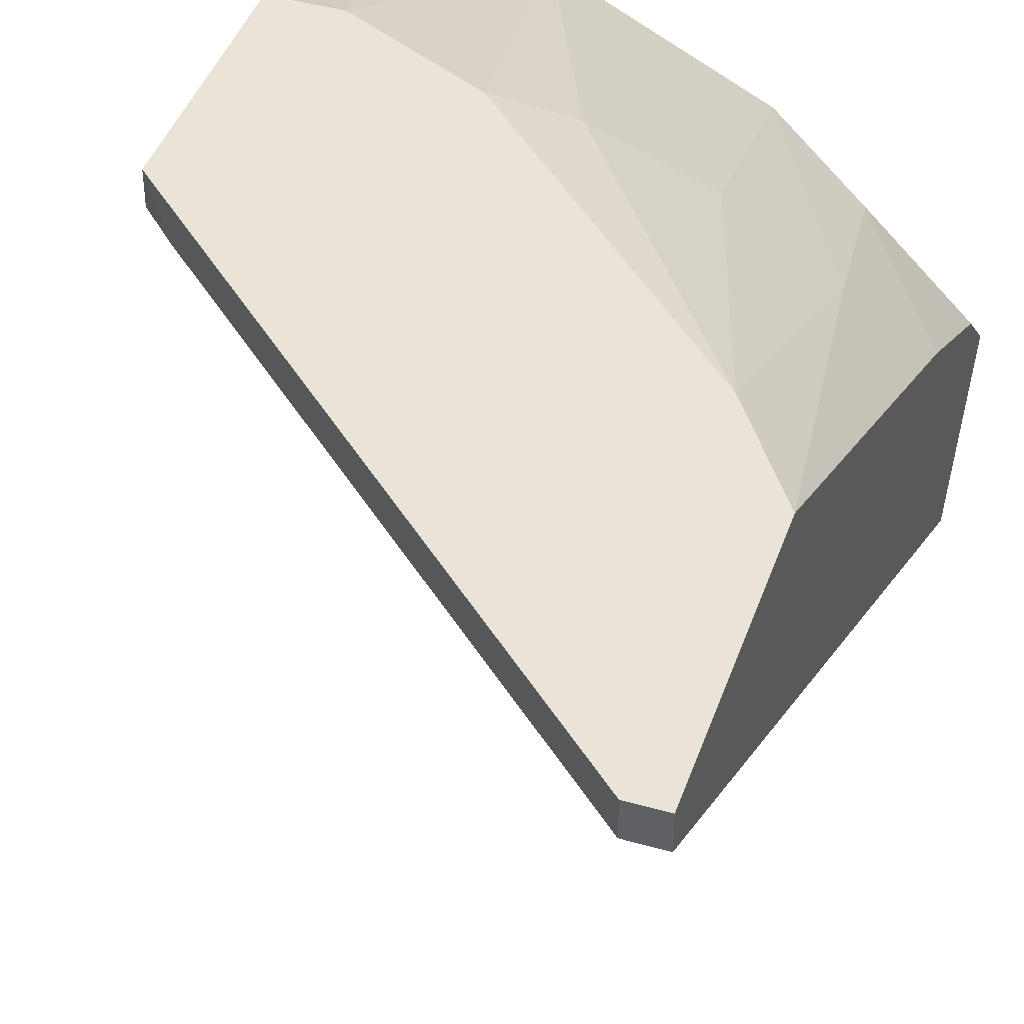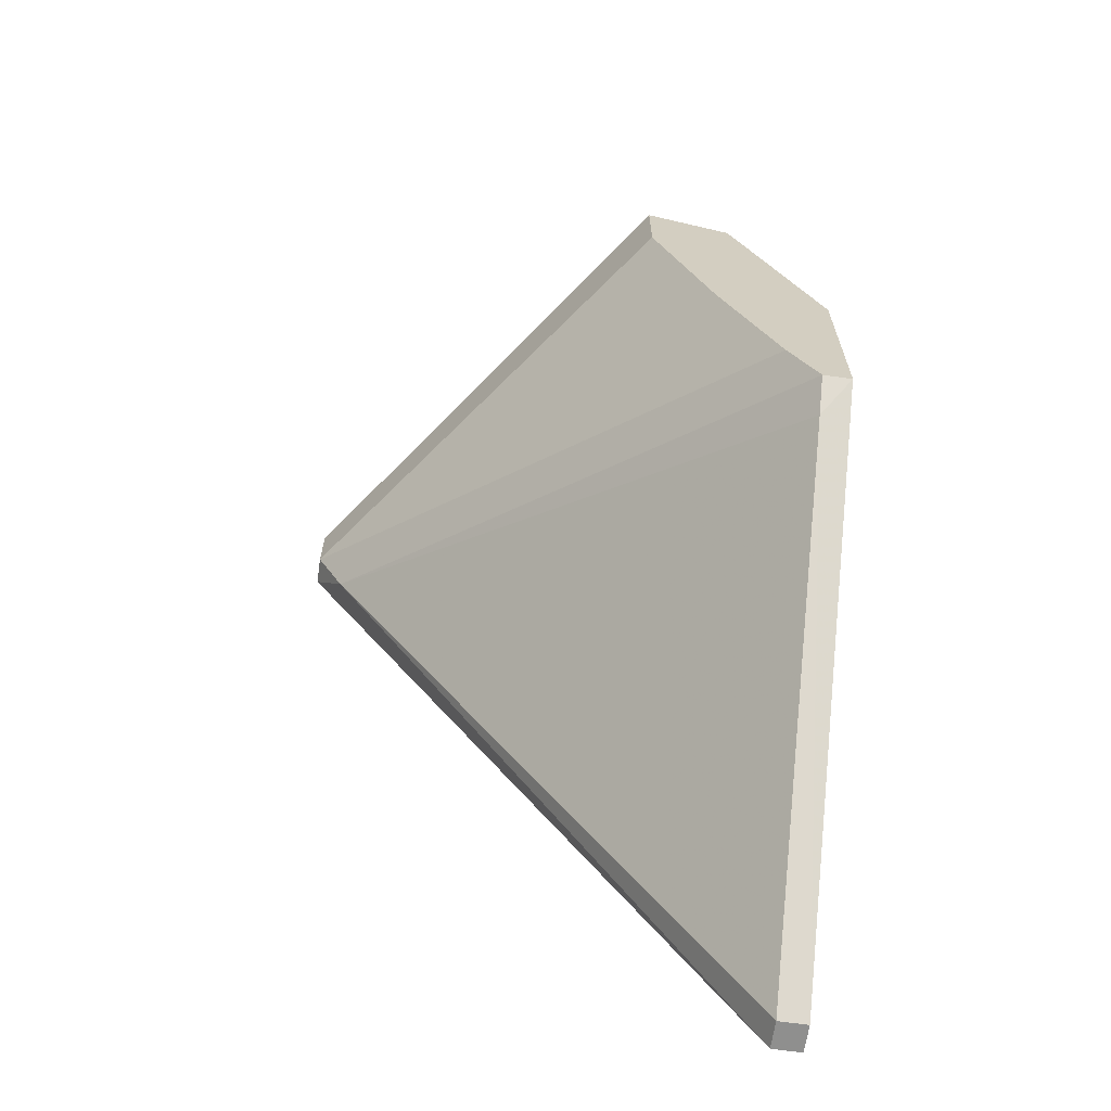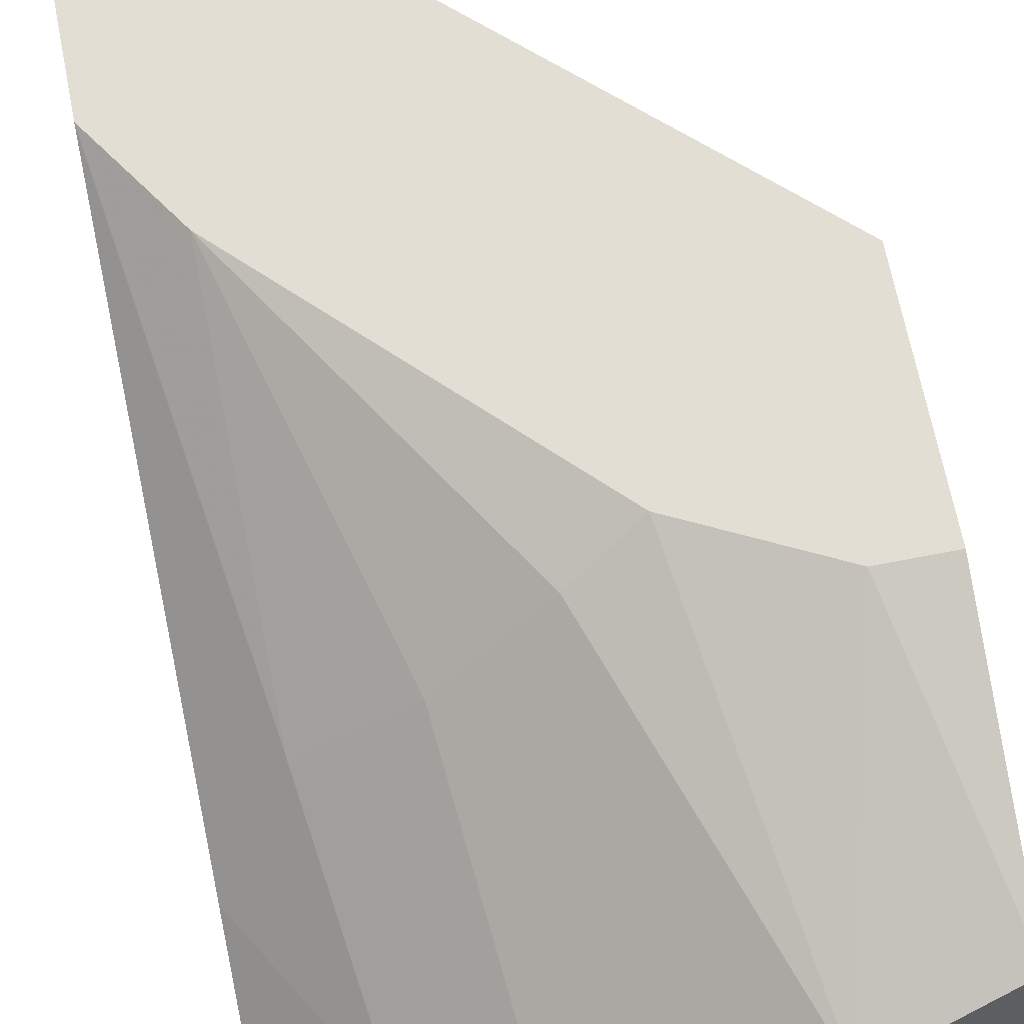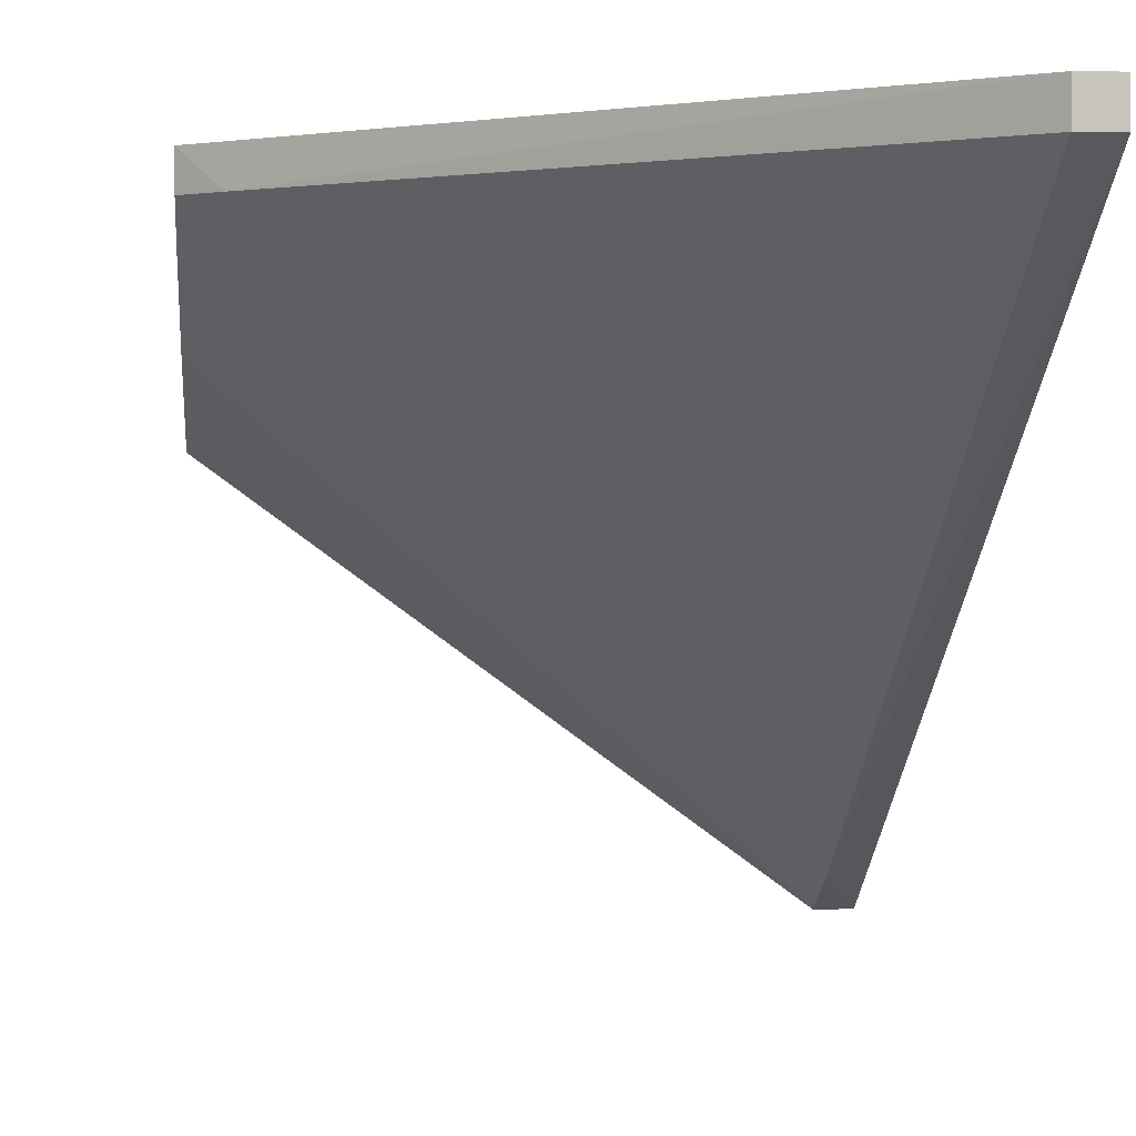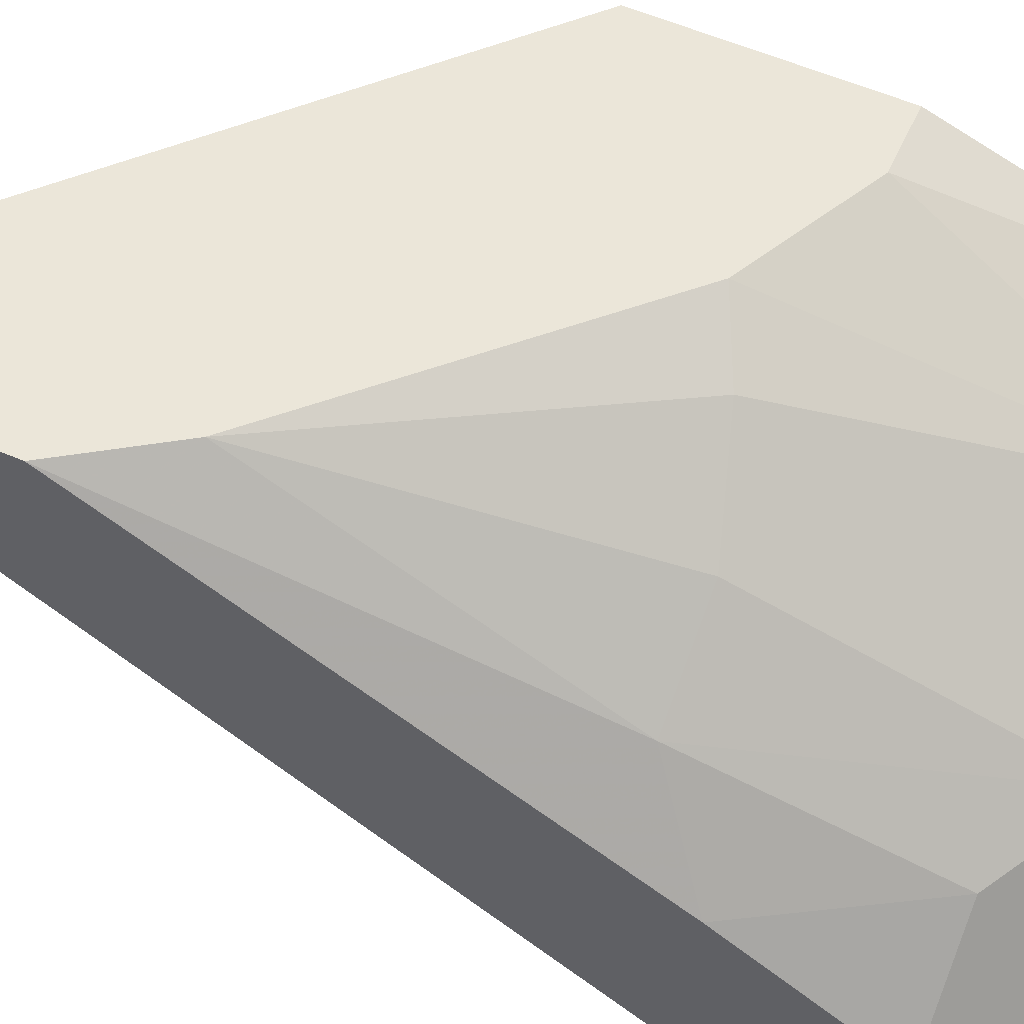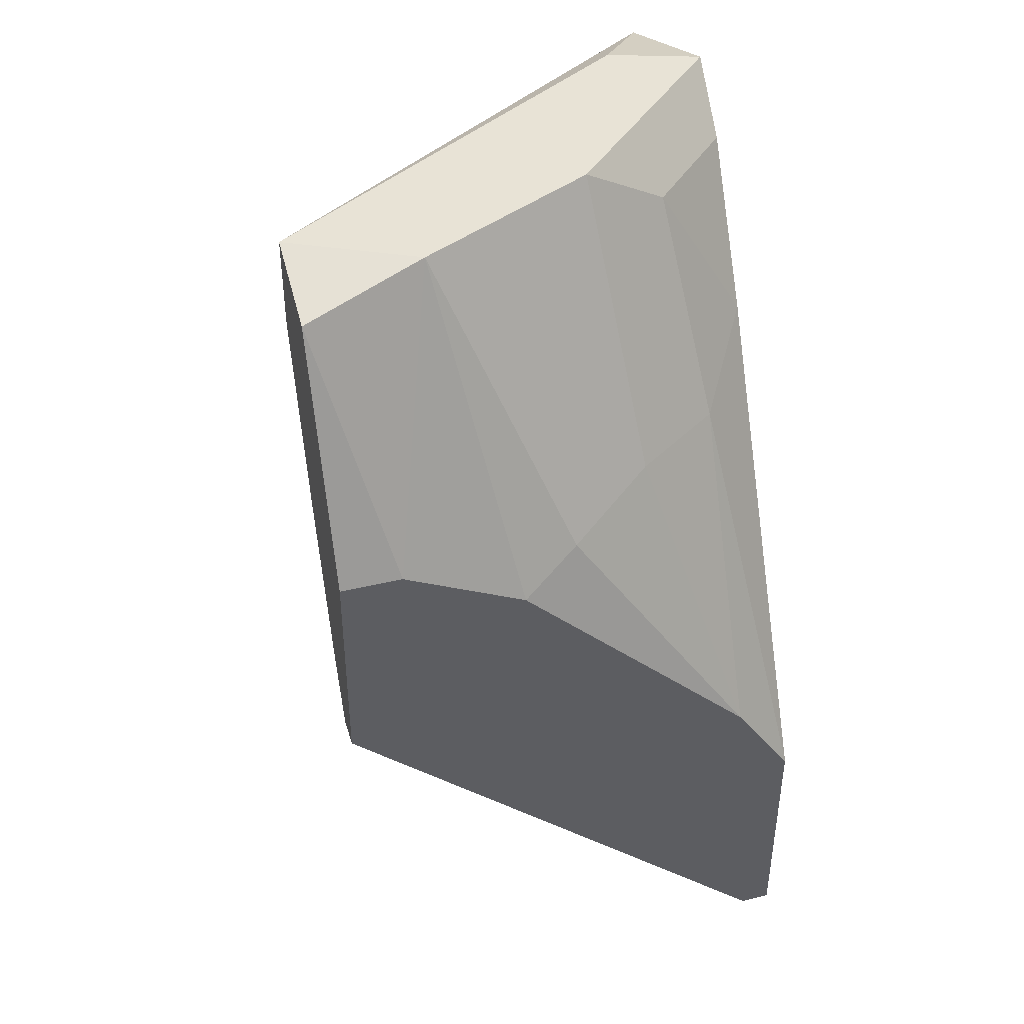
<metadata>
{"format":"obj","ext":"obj","renderer":"f3d","projection":"perspective","resolution":1024,"background":"white","views":[{"elev":42.9,"azim":18.6,"up":"+Z"},{"elev":-65.2,"azim":-98.2,"up":"+Y"},{"elev":67.3,"azim":168.9,"up":"+Z"},{"elev":1.2,"azim":-5.1,"up":"+Z"},{"elev":56.6,"azim":114.4,"up":"+Z"},{"elev":41.8,"azim":-16.2,"up":"+Y"}]}
</metadata>
<code>
v 0.00949 0.02909 0.0253
v 0.000333 0.01994 0.0253
v 0.01734 0.0304 0.02007
v 0.01734 0.01733 0.02661
v 0.0121 0.04218 0.01745
v 0.001642 0.0304 0.02661
v 0.01341 0.0304 0.02269
v 0.01603 0.03956 0.01614
v 0.01603 0.04218 0.008298
v -0.000976 0.04087 0.02269
v -0.000976 0.02386 0.024
v -0.000976 0.03825 0.01876
v -0.000976 0.04218 0.01876
v -0.000976 0.02125 0.02661
v -0.000976 0.02125 0.0253
v -0.000976 0.0304 0.02661
v -0.000976 0.0304 0.02138
v 0.006873 0.02779 0.02661
v 0.01864 0.002937 0.02661
v 0.01864 0.002937 0.0253
v 0.01864 0.04087 0.004373
v 0.01864 0.03825 0.004373
v 0.01864 0.03563 0.005681
v 0.004257 0.04218 0.02138
v 0.01996 0.002937 0.02661
v 0.01996 0.002937 0.0253
v 0.01996 0.03825 0.004373
v 0.01996 0.03956 0.01222
v 0.01996 0.04218 0.009608
v 0.01996 0.03302 0.01614
v 0.01996 0.0134 0.02661
f 30 29 28
f 6 16 31
f 15 16 13
f 31 27 29
f 29 13 24
f 31 16 25
f 27 31 25
f 15 13 12
f 13 22 12
f 29 27 21
f 27 22 21
f 22 13 21
f 16 15 14
f 25 16 14
f 16 6 10
f 13 16 10
f 24 13 10
f 6 24 10
f 8 29 5
f 29 24 5
f 22 27 23
f 15 12 17
f 12 22 17
f 31 29 30
f 6 31 4
f 13 29 9
f 29 21 9
f 21 13 9
f 27 25 26
f 25 20 26
f 23 27 26
f 20 23 26
f 24 6 18
f 1 24 18
f 6 4 18
f 4 1 18
f 24 1 7
f 5 24 7
f 1 4 7
f 7 4 3
f 8 5 3
f 30 8 3
f 31 30 3
f 4 31 3
f 5 7 3
f 14 15 2
f 23 20 2
f 15 23 2
f 23 15 11
f 22 23 11
f 15 17 11
f 17 22 11
f 20 25 19
f 25 14 19
f 14 2 19
f 2 20 19
f 29 8 28
f 8 30 28

</code>
